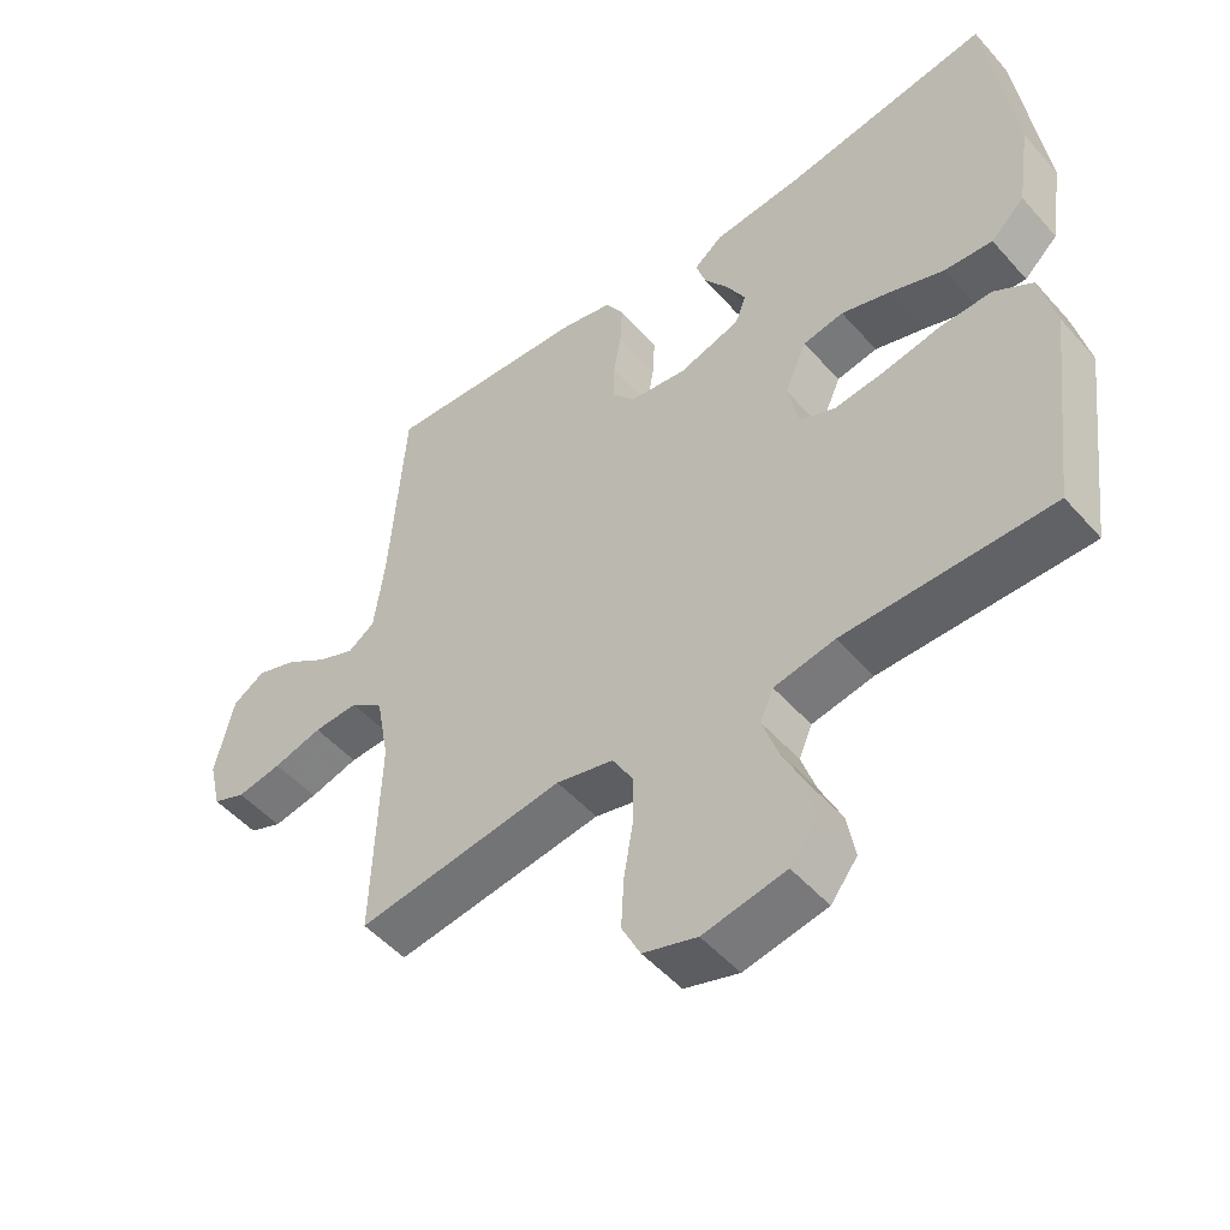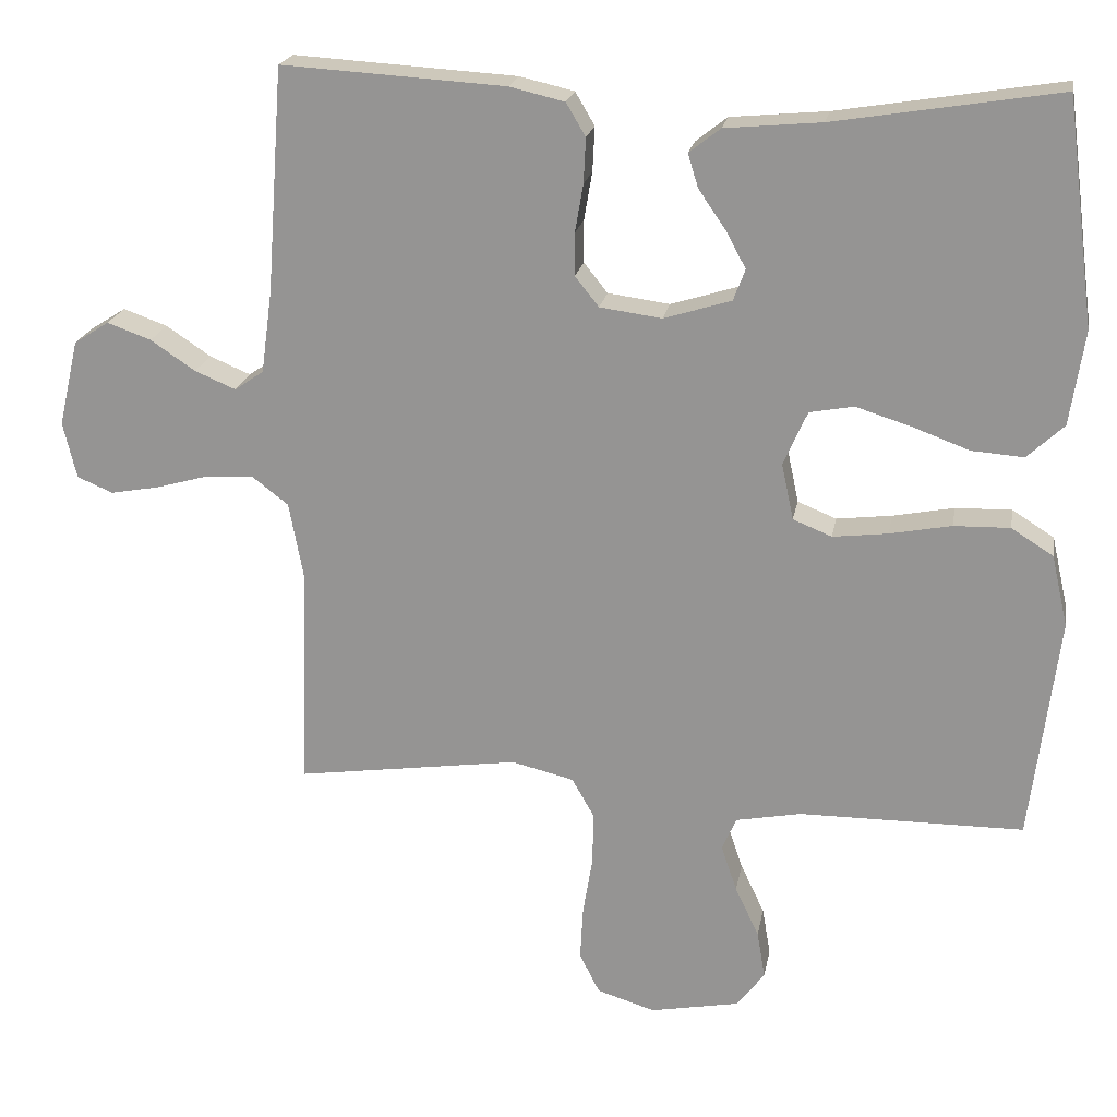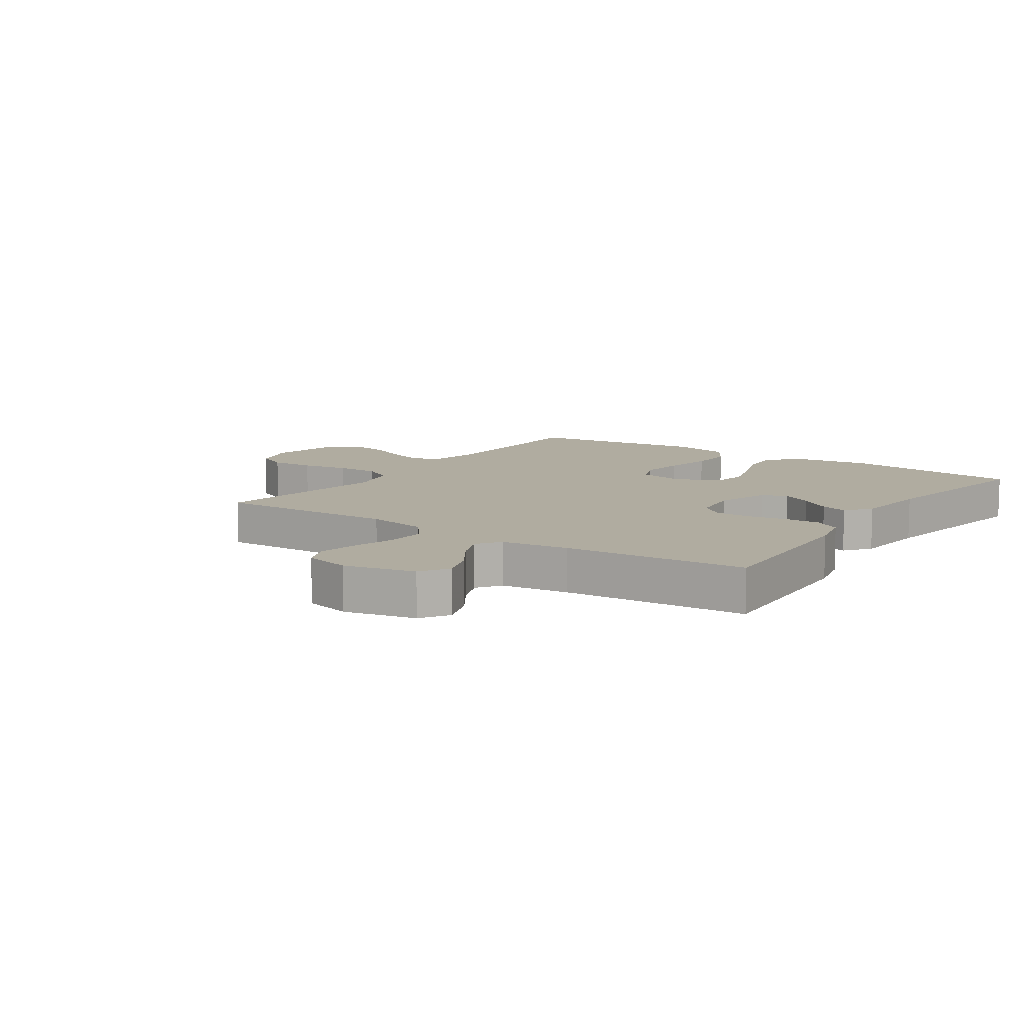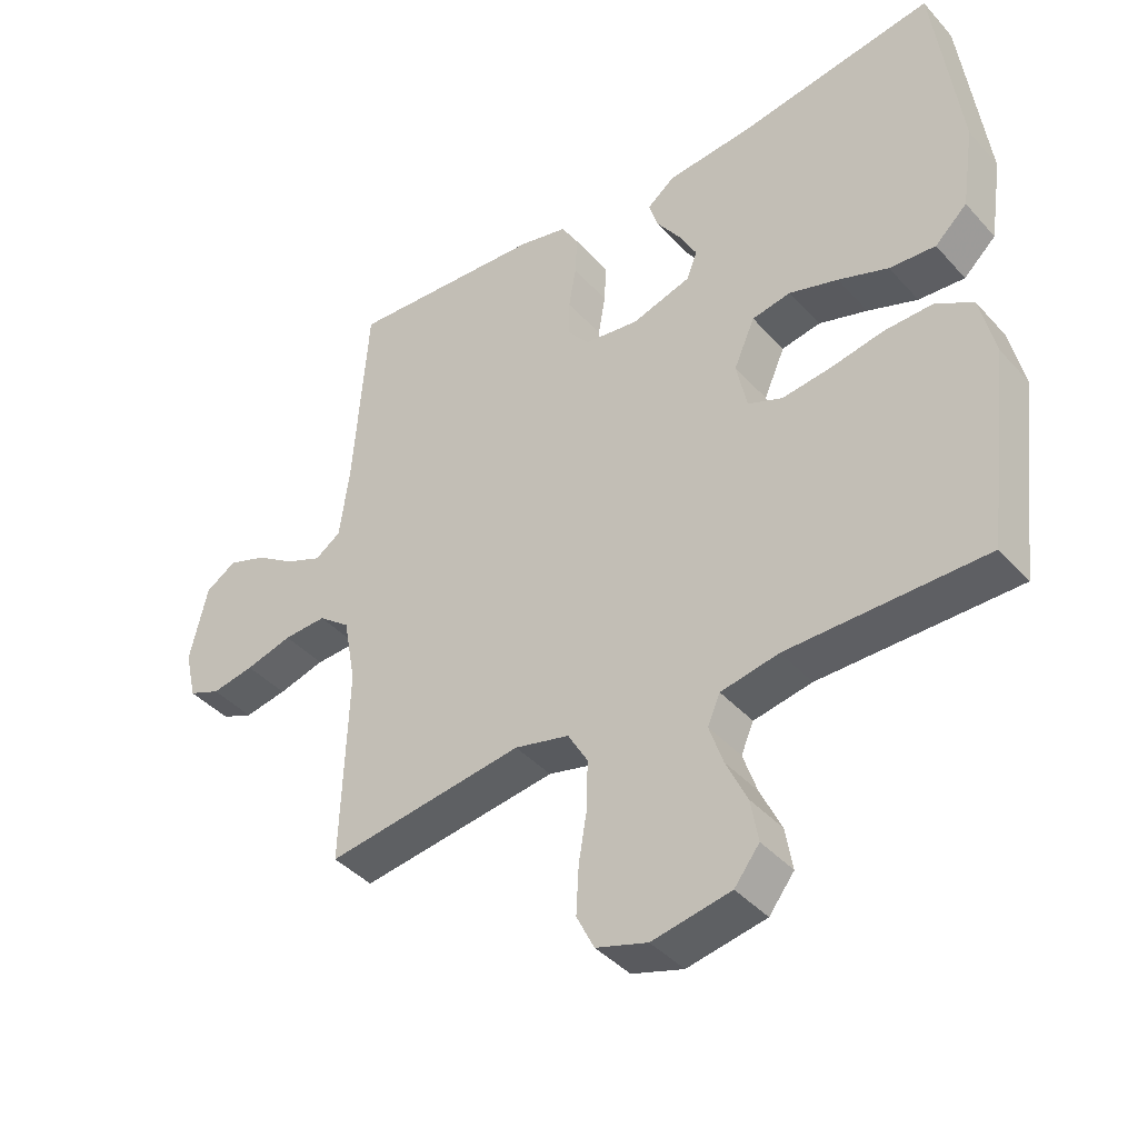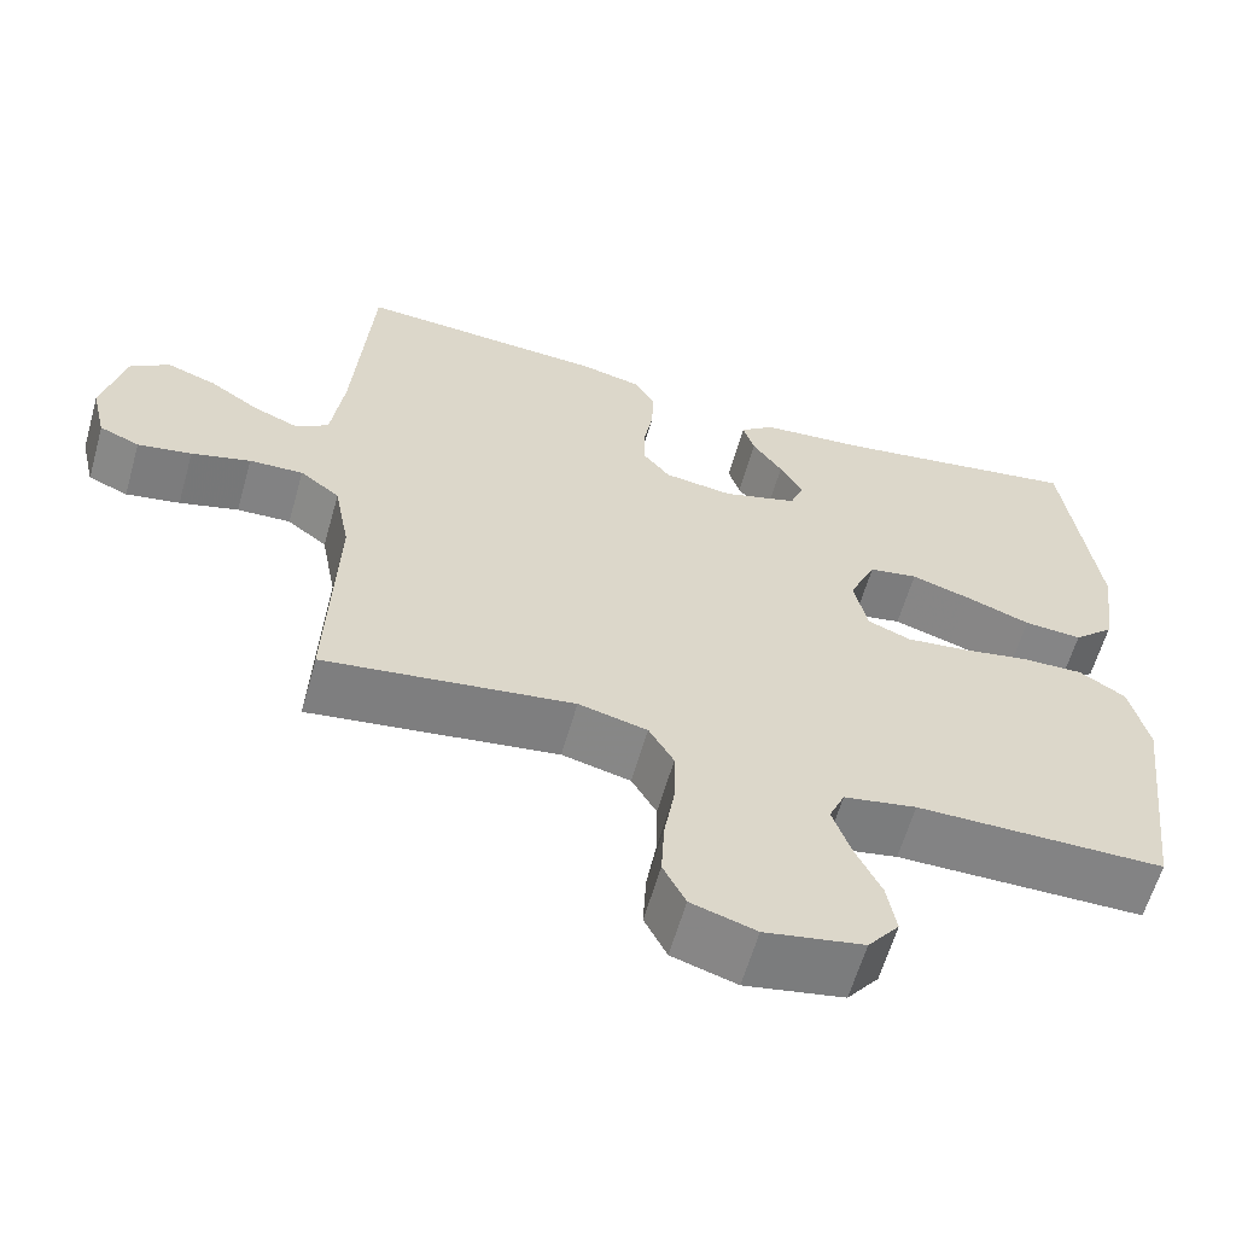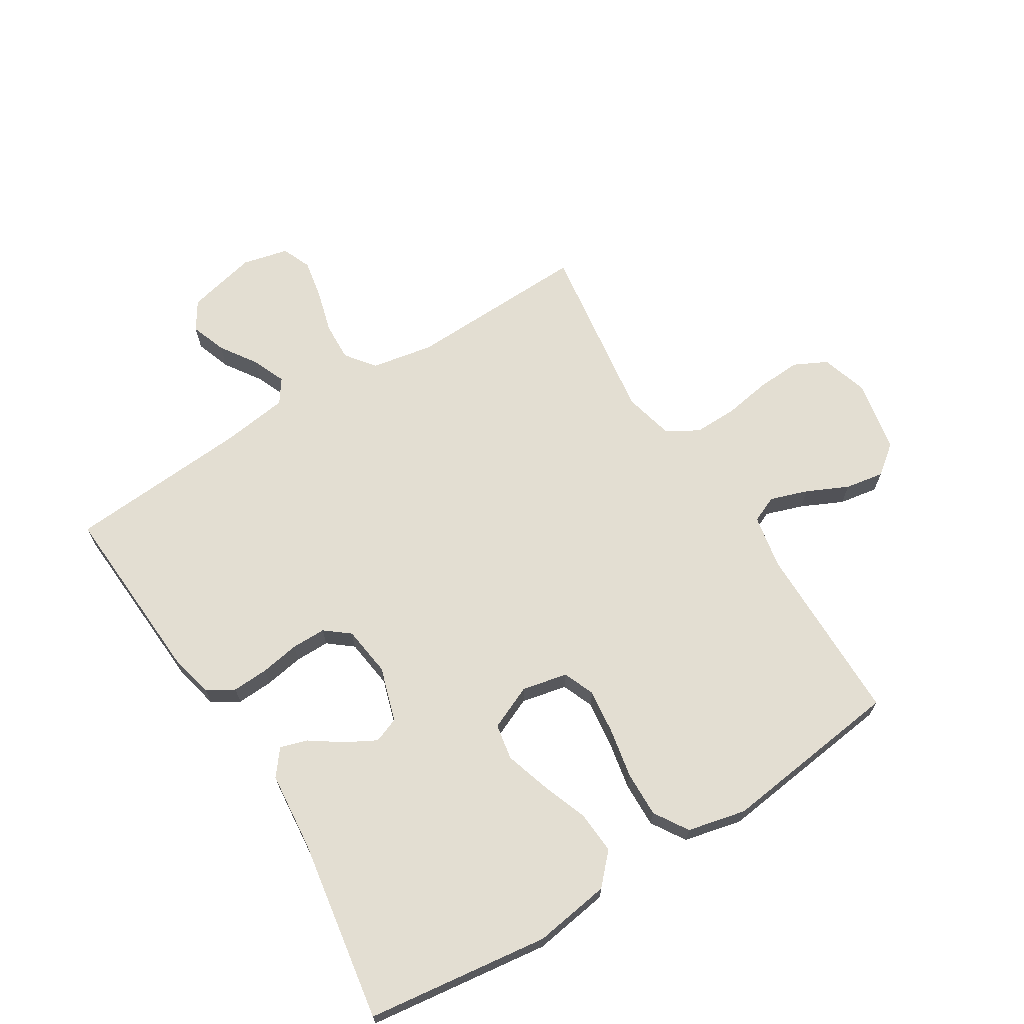
<metadata>
{"format":"obj","ext":"obj","renderer":"f3d","projection":"perspective","resolution":1024,"background":"white","views":[{"elev":-50.4,"azim":39.7,"up":"+Z"},{"elev":20.8,"azim":10.1,"up":"+Z"},{"elev":10.0,"azim":-55.5,"up":"+Y"},{"elev":-41.0,"azim":37.6,"up":"+Z"},{"elev":-61.3,"azim":-15.9,"up":"+Z"},{"elev":67.5,"azim":58.1,"up":"+Y"}]}
</metadata>
<code>
v 0.5 0.07 0.5
v 0.539 0.07 0.2
v 0.52 0.07 0.074
v 0.471 0.07 0.028
v 0.401 0.07 0.033
v 0.325 0.07 0.061
v 0.251 0.07 0.084
v 0.192 0.07 0.073
v 0.16 0.07 0
v 0.176 0.07 -0.075
v 0.228 0.07 -0.096
v 0.302 0.07 -0.087
v 0.384 0.07 -0.071
v 0.459 0.07 -0.069
v 0.515 0.07 -0.104
v 0.537 0.07 -0.2
v 0.5 0.07 -0.5
v 0.2 0.07 -0.502
v 0.112 0.07 -0.519
v 0.093 0.07 -0.563
v 0.114 0.07 -0.625
v 0.146 0.07 -0.693
v 0.157 0.07 -0.757
v 0.119 0.07 -0.806
v 0 0.07 -0.829
v -0.078 0.07 -0.805
v -0.105 0.07 -0.751
v -0.101 0.07 -0.678
v -0.088 0.07 -0.6
v -0.087 0.07 -0.529
v -0.117 0.07 -0.477
v -0.2 0.07 -0.457
v -0.5 0.07 -0.5
v -0.49 0.07 -0.2
v -0.509 0.07 -0.098
v -0.557 0.07 -0.061
v -0.622 0.07 -0.064
v -0.693 0.07 -0.084
v -0.758 0.07 -0.096
v -0.806 0.07 -0.076
v -0.824 0.07 0
v -0.797 0.07 0.116
v -0.75 0.07 0.146
v -0.691 0.07 0.125
v -0.631 0.07 0.085
v -0.576 0.07 0.062
v -0.537 0.07 0.089
v -0.522 0.07 0.2
v -0.5 0.07 0.5
v -0.2 0.07 0.482
v -0.127 0.07 0.465
v -0.101 0.07 0.421
v -0.104 0.07 0.361
v -0.115 0.07 0.297
v -0.115 0.07 0.24
v -0.083 0.07 0.2
v 0 0.07 0.189
v 0.09 0.07 0.217
v 0.106 0.07 0.259
v 0.079 0.07 0.309
v 0.043 0.07 0.361
v 0.029 0.07 0.406
v 0.071 0.07 0.439
v 0.2 0.07 0.451
v 0.5 0 0.5
v 0.539 0 0.2
v 0.52 0 0.074
v 0.471 0 0.028
v 0.401 0 0.033
v 0.325 0 0.061
v 0.251 0 0.084
v 0.192 0 0.073
v 0.16 0 0
v 0.176 0 -0.075
v 0.228 0 -0.096
v 0.302 0 -0.087
v 0.384 0 -0.071
v 0.459 0 -0.069
v 0.515 0 -0.104
v 0.537 0 -0.2
v 0.5 0 -0.5
v 0.2 0 -0.502
v 0.112 0 -0.519
v 0.093 0 -0.563
v 0.114 0 -0.625
v 0.146 0 -0.693
v 0.157 0 -0.757
v 0.119 0 -0.806
v 0 0 -0.829
v -0.078 0 -0.805
v -0.105 0 -0.751
v -0.101 0 -0.678
v -0.088 0 -0.6
v -0.087 0 -0.529
v -0.117 0 -0.477
v -0.2 0 -0.457
v -0.5 0 -0.5
v -0.49 0 -0.2
v -0.509 0 -0.098
v -0.557 0 -0.061
v -0.622 0 -0.064
v -0.693 0 -0.084
v -0.758 0 -0.096
v -0.806 0 -0.076
v -0.824 0 0
v -0.797 0 0.116
v -0.75 0 0.146
v -0.691 0 0.125
v -0.631 0 0.085
v -0.576 0 0.062
v -0.537 0 0.089
v -0.522 0 0.2
v -0.5 0 0.5
v -0.2 0 0.482
v -0.127 0 0.465
v -0.101 0 0.421
v -0.104 0 0.361
v -0.115 0 0.297
v -0.115 0 0.24
v -0.083 0 0.2
v 0 0 0.189
v 0.09 0 0.217
v 0.106 0 0.259
v 0.079 0 0.309
v 0.043 0 0.361
v 0.029 0 0.406
v 0.071 0 0.439
v 0.2 0 0.451
f 61 62 63 64
f 60 61 64 1
f 59 60 1 2
f 58 59 2 3
f 57 58 3 4
f 56 57 4
f 51 52 53 54
f 51 54 55
f 48 49 50 51
f 47 48 51 55
f 46 47 55 56
f 42 43 44 45
f 42 45 46
f 41 42 46
f 40 41 46
f 37 38 39 40
f 37 40 46 56
f 32 33 34
f 31 32 34 35
f 26 27 28 29
f 26 29 30
f 25 26 30
f 24 25 30
f 21 22 23 24
f 20 21 24 30
f 19 20 30 31
f 15 16 17 18
f 12 13 14 15
f 11 12 15 18
f 10 11 18 19
f 4 5 6
f 4 6 7
f 56 4 7
f 36 37 56 7
f 10 19 31 35
f 9 10 35 36
f 8 9 36
f 7 8 36
f 128 127 126 125
f 65 128 125 124
f 66 65 124 123
f 67 66 123 122
f 68 67 122 121
f 68 121 120
f 118 117 116 115
f 119 118 115
f 115 114 113 112
f 119 115 112 111
f 120 119 111 110
f 109 108 107 106
f 110 109 106
f 110 106 105
f 110 105 104
f 104 103 102 101
f 120 110 104 101
f 98 97 96
f 99 98 96 95
f 93 92 91 90
f 94 93 90
f 94 90 89
f 94 89 88
f 88 87 86 85
f 94 88 85 84
f 95 94 84 83
f 82 81 80 79
f 79 78 77 76
f 82 79 76 75
f 83 82 75 74
f 70 69 68
f 71 70 68
f 71 68 120
f 71 120 101 100
f 99 95 83 74
f 100 99 74 73
f 100 73 72
f 100 72 71
f 1 65 66 2
f 2 66 67 3
f 3 67 68 4
f 4 68 69 5
f 5 69 70 6
f 6 70 71 7
f 7 71 72 8
f 8 72 73 9
f 9 73 74 10
f 10 74 75 11
f 11 75 76 12
f 12 76 77 13
f 13 77 78 14
f 14 78 79 15
f 15 79 80 16
f 16 80 81 17
f 17 81 82 18
f 18 82 83 19
f 19 83 84 20
f 20 84 85 21
f 21 85 86 22
f 22 86 87 23
f 23 87 88 24
f 24 88 89 25
f 25 89 90 26
f 26 90 91 27
f 27 91 92 28
f 28 92 93 29
f 29 93 94 30
f 30 94 95 31
f 31 95 96 32
f 32 96 97 33
f 33 97 98 34
f 34 98 99 35
f 35 99 100 36
f 36 100 101 37
f 37 101 102 38
f 38 102 103 39
f 39 103 104 40
f 40 104 105 41
f 41 105 106 42
f 42 106 107 43
f 43 107 108 44
f 44 108 109 45
f 45 109 110 46
f 46 110 111 47
f 47 111 112 48
f 48 112 113 49
f 49 113 114 50
f 50 114 115 51
f 51 115 116 52
f 52 116 117 53
f 53 117 118 54
f 54 118 119 55
f 55 119 120 56
f 56 120 121 57
f 57 121 122 58
f 58 122 123 59
f 59 123 124 60
f 60 124 125 61
f 61 125 126 62
f 62 126 127 63
f 63 127 128 64
f 64 128 65 1

</code>
